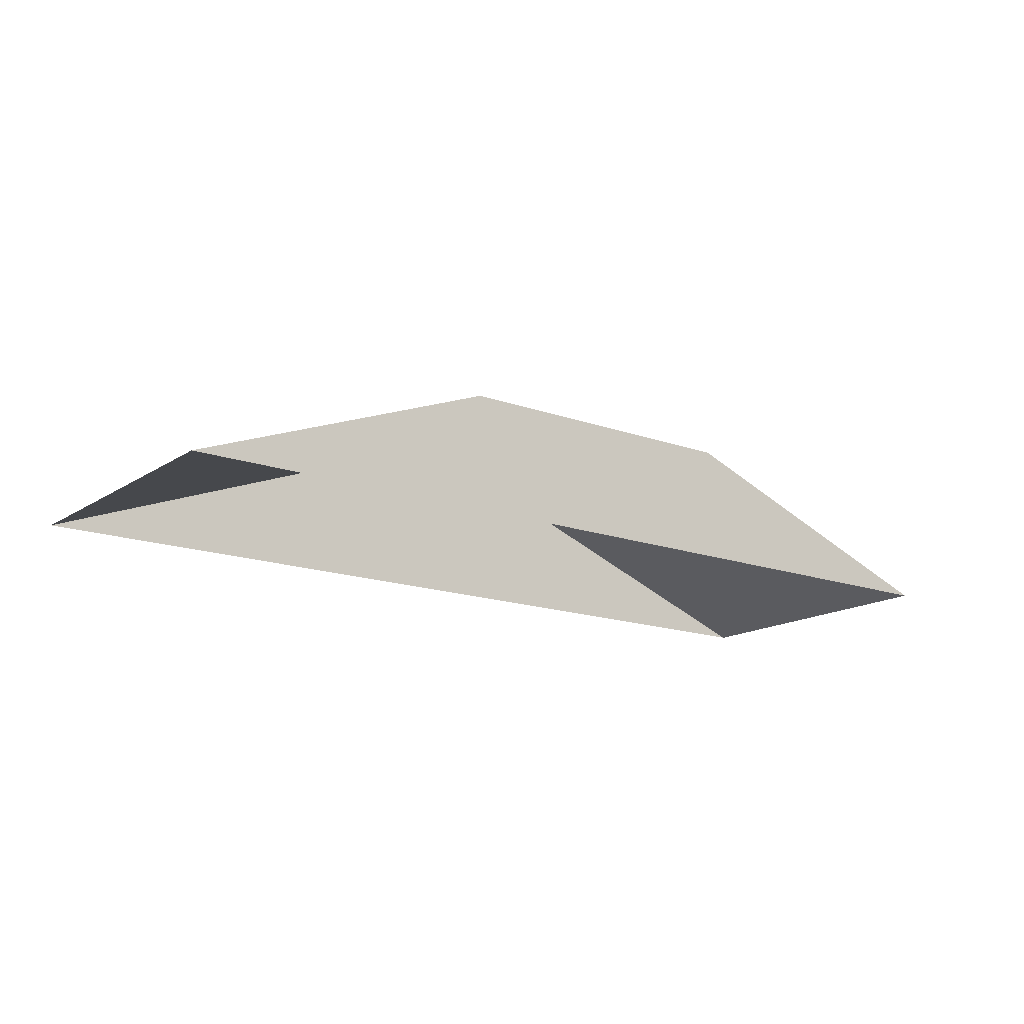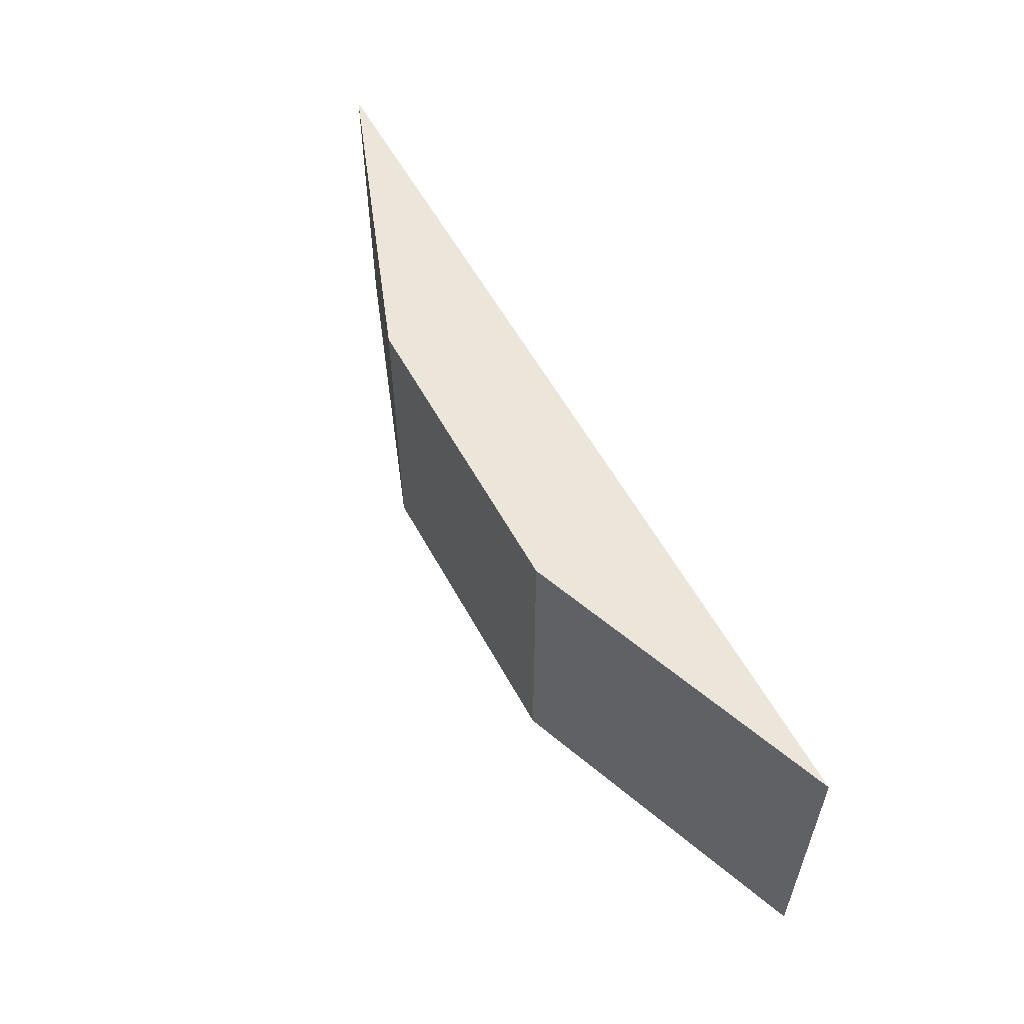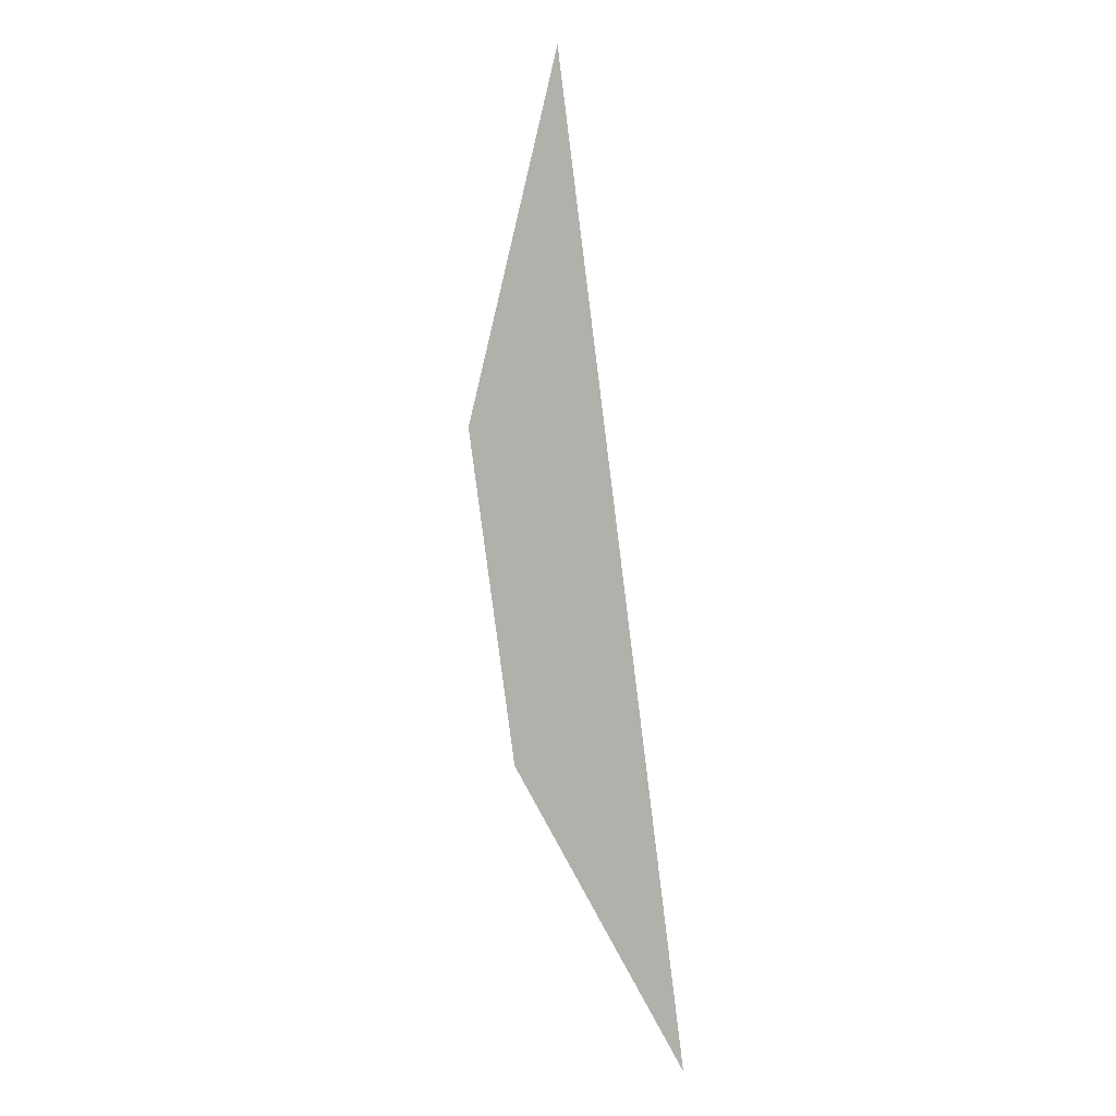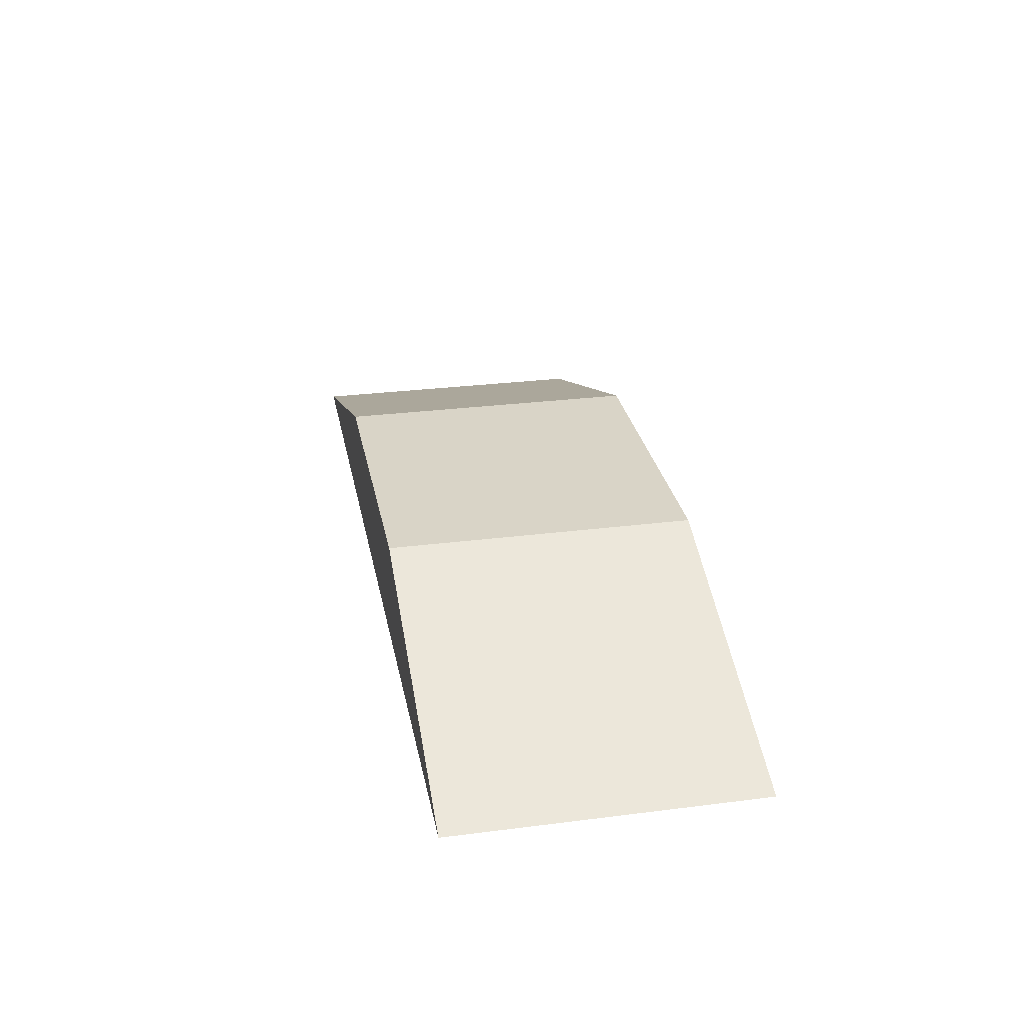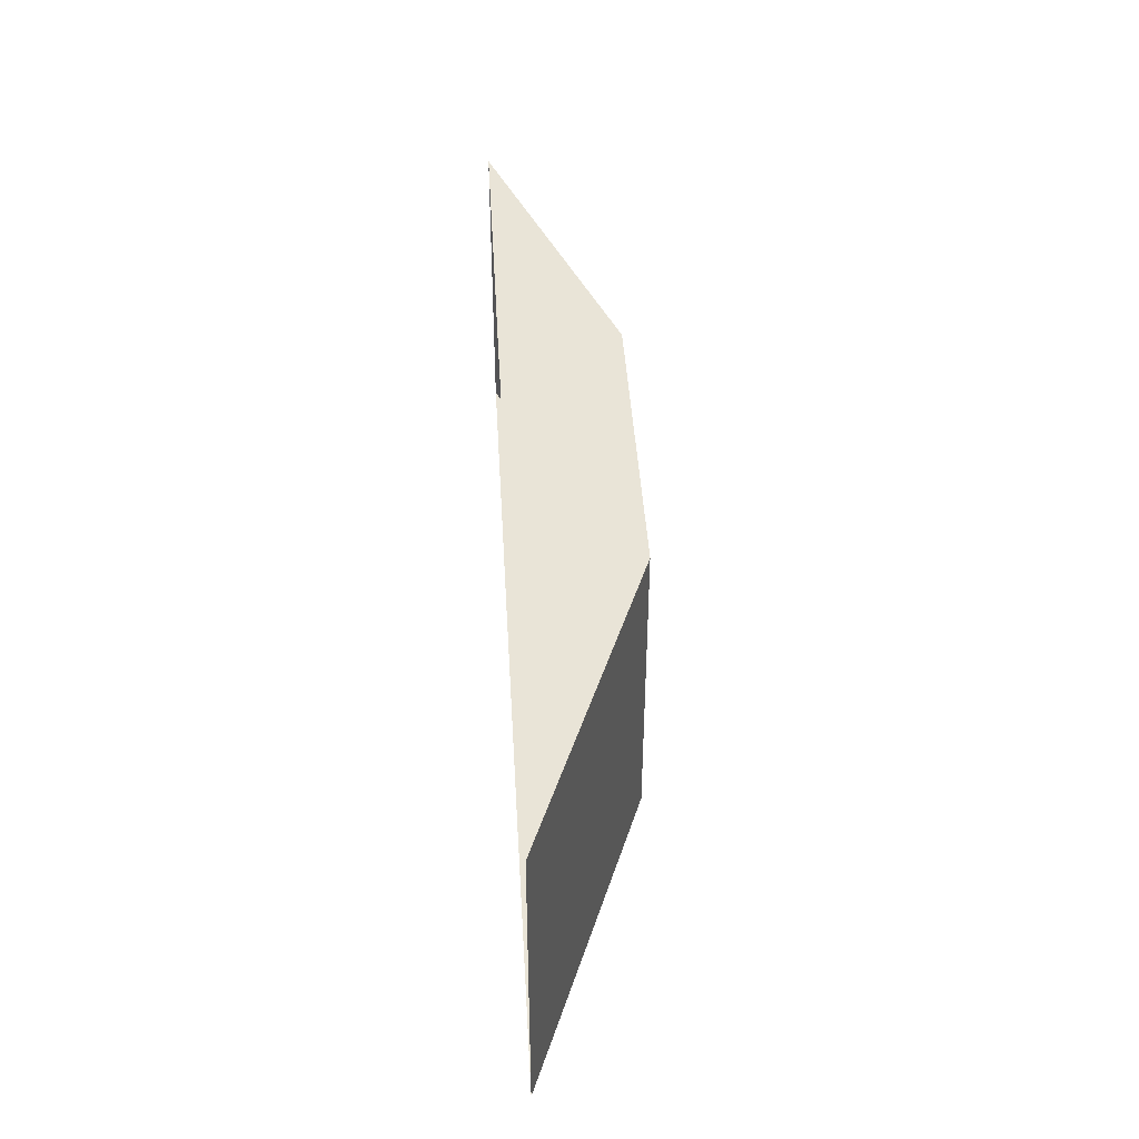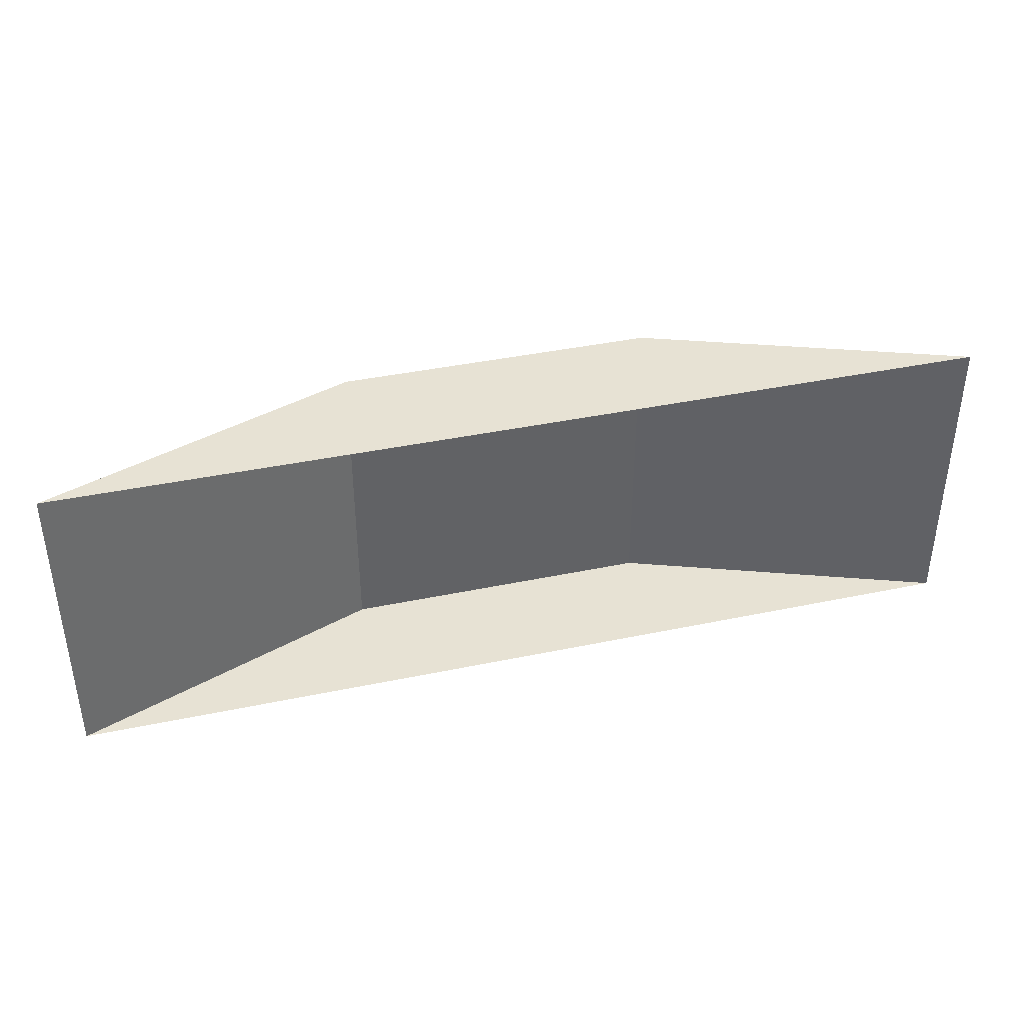
<metadata>
{"format":"obj","ext":"obj","renderer":"f3d","projection":"perspective","resolution":1024,"background":"white","views":[{"elev":-15.8,"azim":-37.0,"up":"+Y"},{"elev":57.0,"azim":-118.3,"up":"+Z"},{"elev":-78.4,"azim":-82.8,"up":"+Z"},{"elev":28.7,"azim":-100.8,"up":"+Y"},{"elev":43.4,"azim":86.7,"up":"+Z"},{"elev":39.7,"azim":-14.6,"up":"+Z"}]}
</metadata>
<code>
o Cube
v 1 -0.000904 1
v 1 0.7581 1
v 1 -0.000904 -1
v 1 0.7581 -1
v 3.029 0 1
v 3.029 0 -1
v -3.008 0 1
v -3.008 0 -1
v -1 -0.000904 1
v -1 0.7581 1
v -1 -0.000904 -1
v -1 0.7581 -1
f 4 6 3
f 5 2 1
f 5 4 2
f 8 12 11
f 10 7 9
f 10 8 7
f 12 2 4
f 2 9 1
f 3 12 4
f 5 6 4
f 10 12 8
f 12 10 2
f 2 10 9
f 3 11 12

</code>
